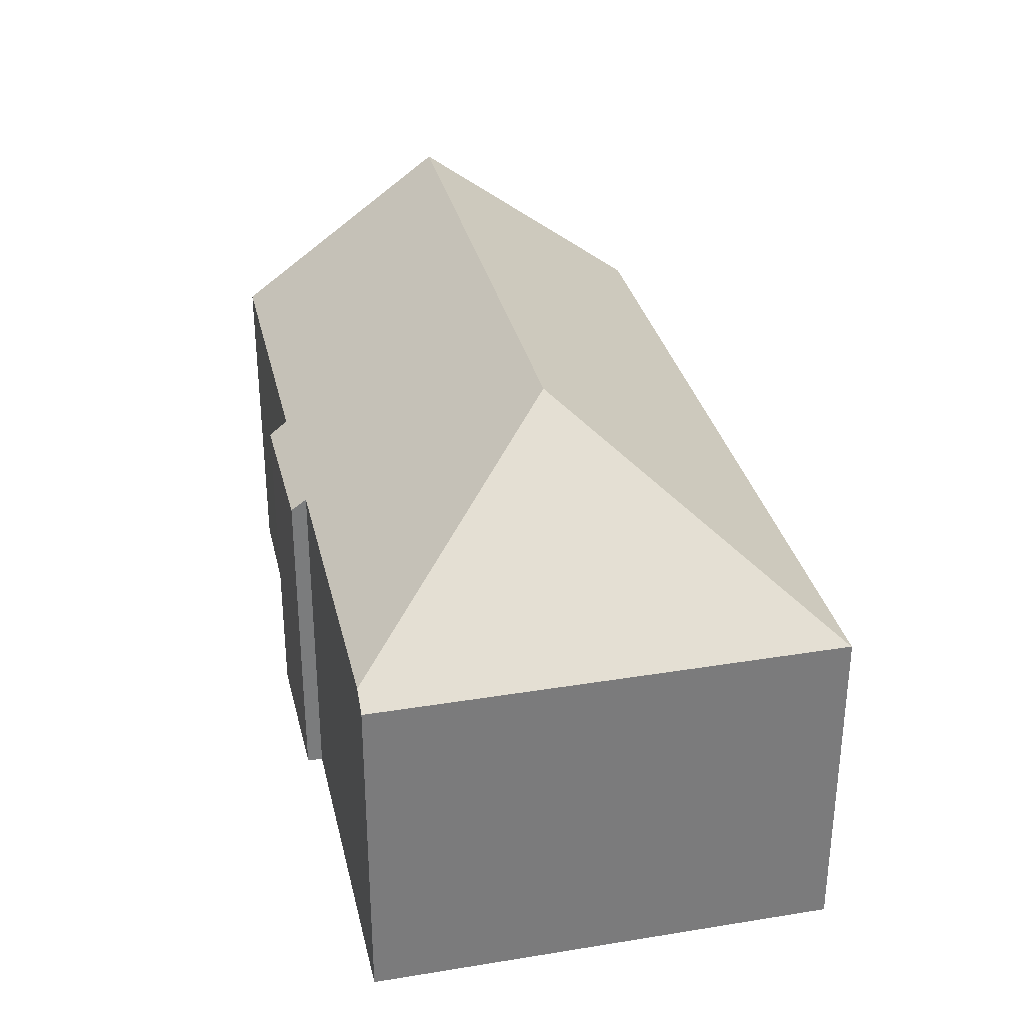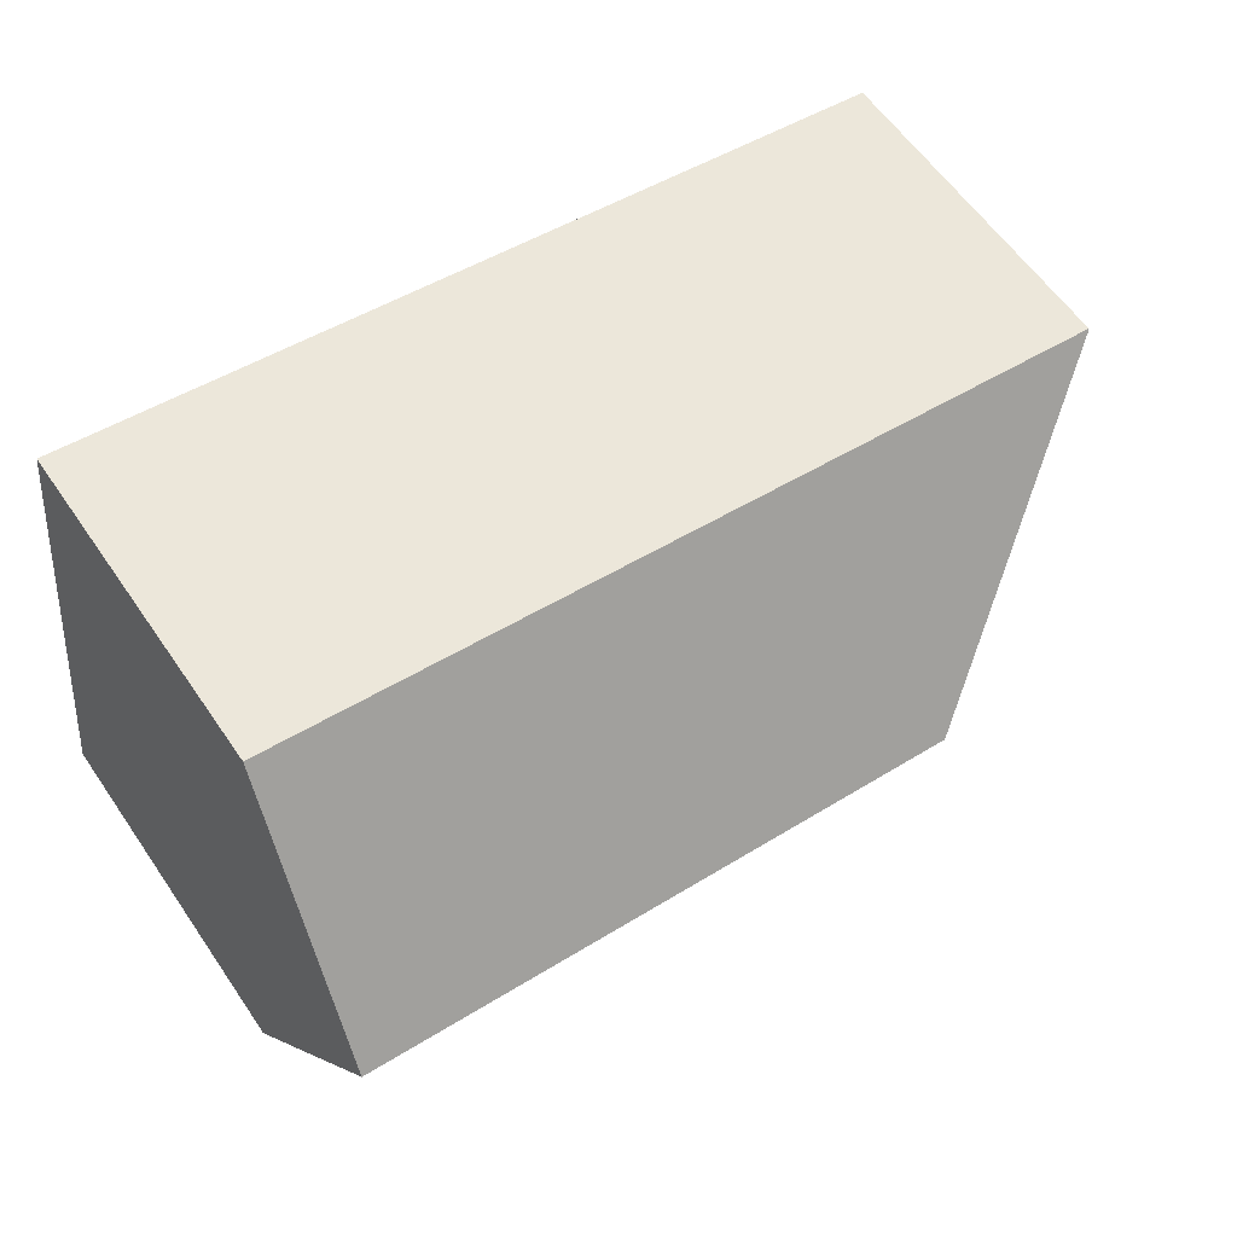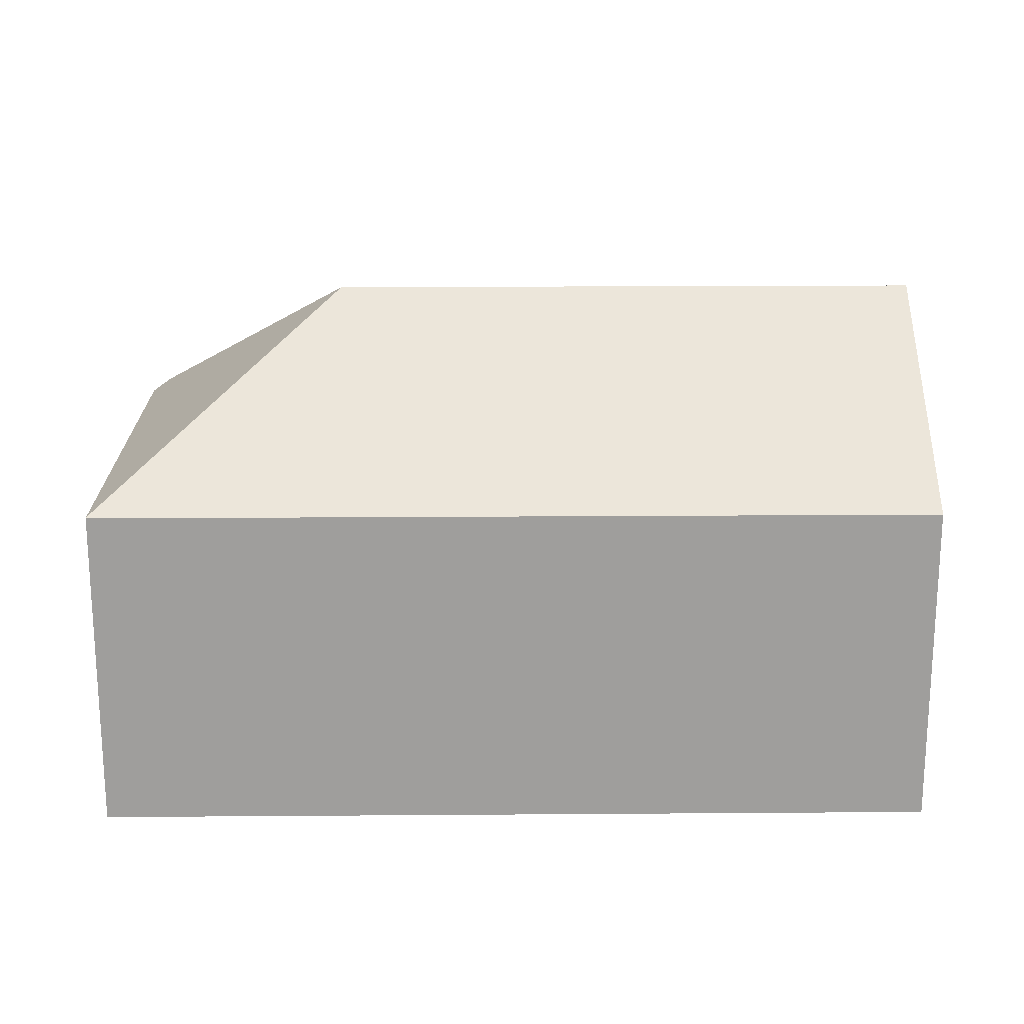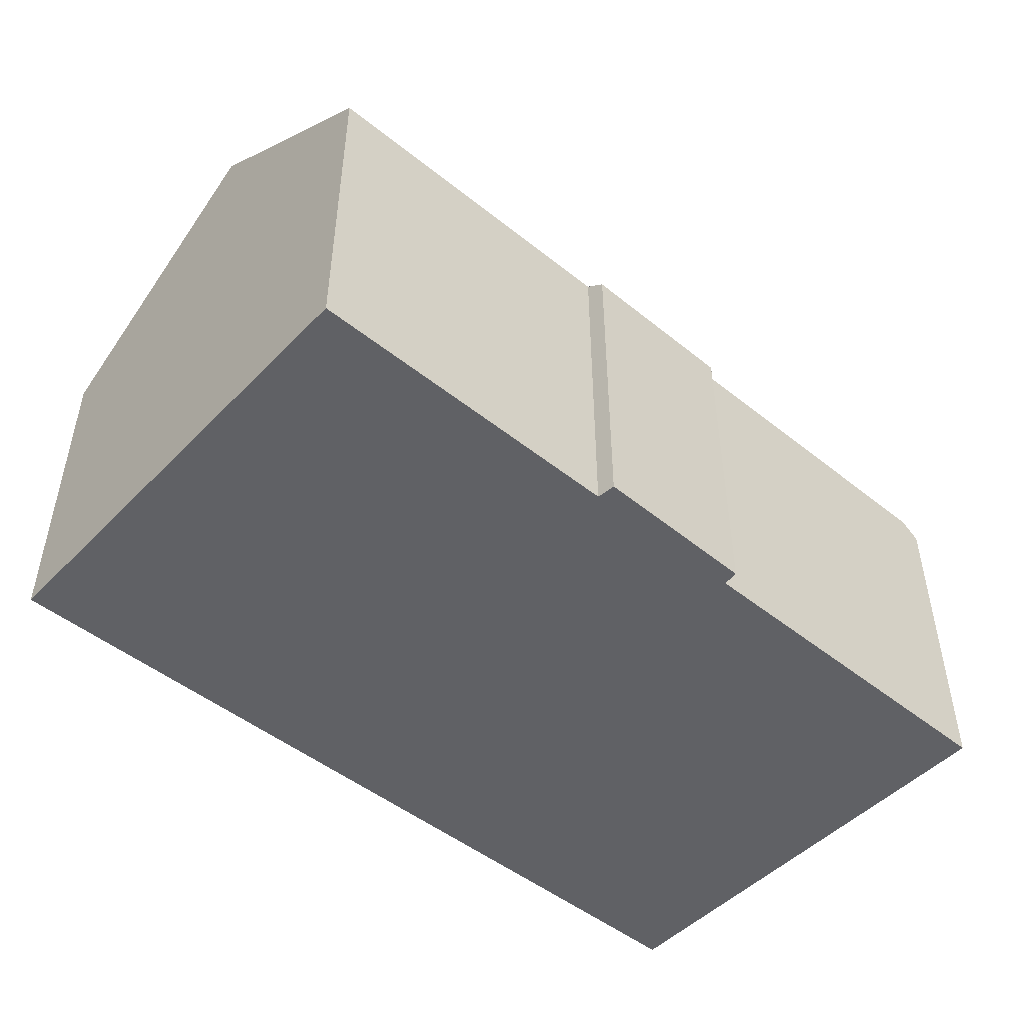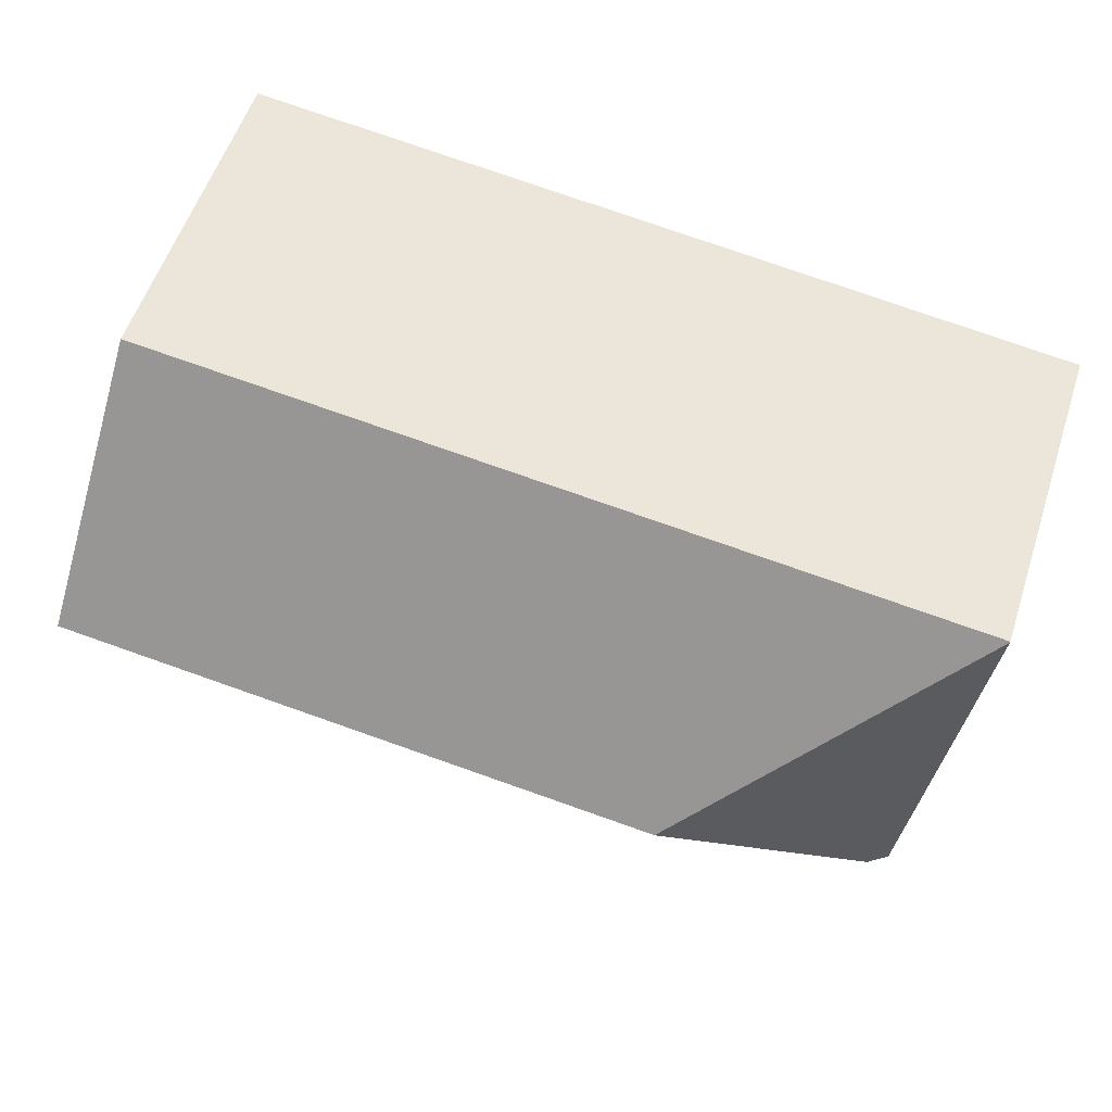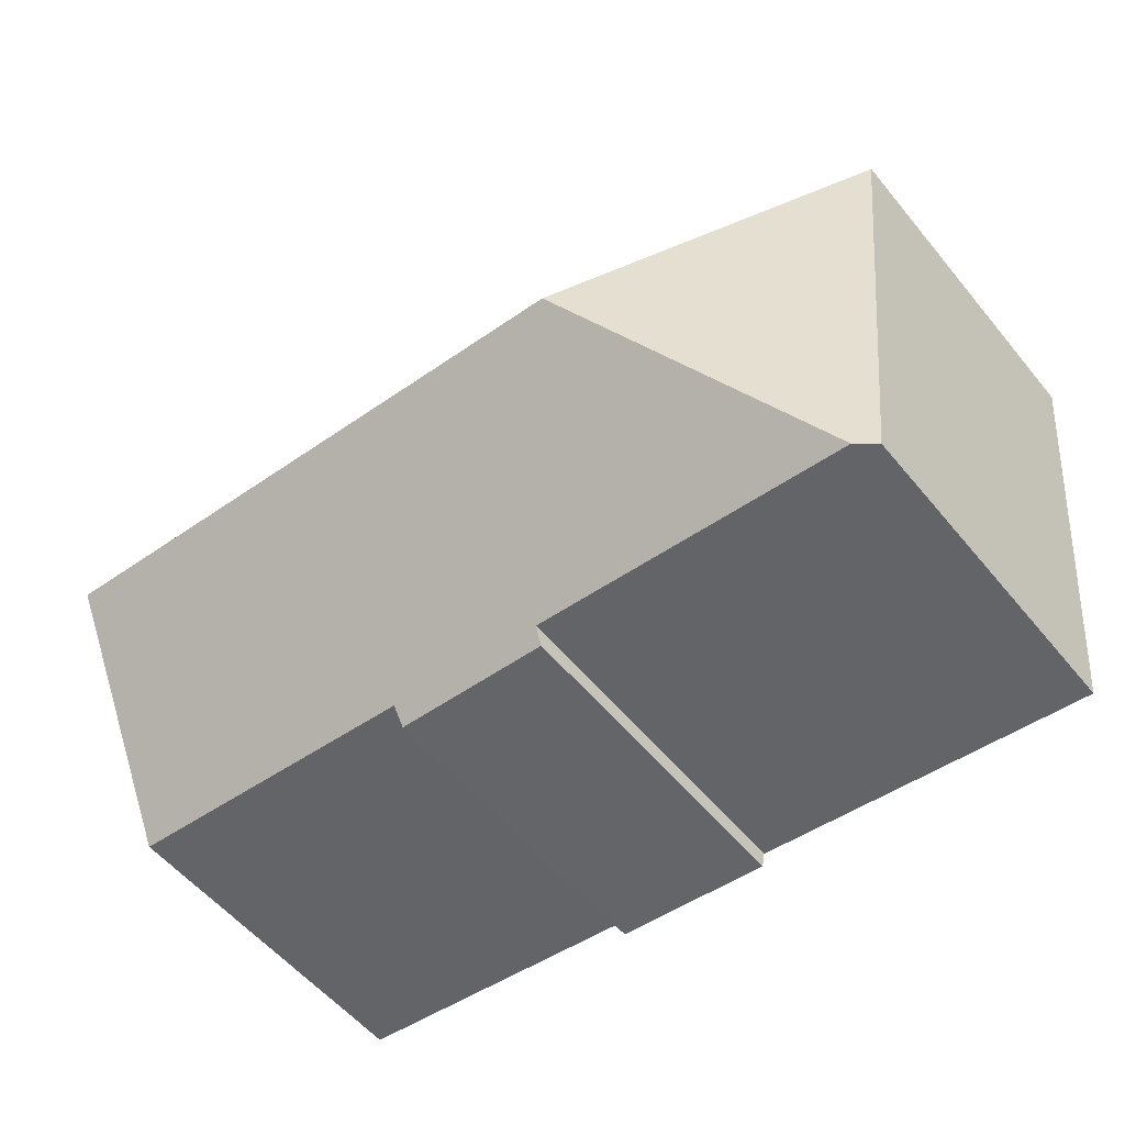
<metadata>
{"format":"obj","ext":"obj","renderer":"f3d","projection":"perspective","resolution":1024,"background":"white","views":[{"elev":31.8,"azim":-109.4,"up":"+Y"},{"elev":60.2,"azim":145.6,"up":"+Z"},{"elev":19.2,"azim":-7.7,"up":"+Y"},{"elev":-48.8,"azim":131.6,"up":"+Y"},{"elev":56.2,"azim":-161.9,"up":"+Z"},{"elev":-56.0,"azim":-141.1,"up":"+Z"}]}
</metadata>
<code>
v  6.134 11.55 -4.833
v  1.217 7.499 -10.57
v  0.002 7.53 -0.017
v  1.672 7.832 -10.52
v  0 7.518 4.603e-16
v  19.9 11.55 -3.165
v  19.24 7.518 2.332
v  9.373 7.547 -9.976
v  13.13 7.817 -9.147
v  13.13 7.504 -9.58
v  20.51 7.794 -8.284
v  9.303 7.805 -9.627
v  1.217 6.471e-16 -10.57
v  1.672 6.439e-16 -10.52
v  9.303 5.895e-16 -9.627
v  13.13 5.601e-16 -9.147
v  20.51 5.072e-16 -8.284
v  9.373 6.109e-16 -9.976
v  13.13 5.866e-16 -9.58
v  0.002 1.041e-18 -0.017
v  0 0 0
v  19.24 -1.428e-16 2.332
v  19.9 1.938e-16 -3.165
g defaultobject
f 1 2 3
f 2 1 4
f 1 3 5
f 6 5 7
f 5 6 1
f 8 9 10
f 9 6 11
f 6 9 8
f 6 8 12
f 6 12 4
f 6 4 1
f 4 13 2
f 13 4 12
f 13 12 14
f 14 12 15
f 11 16 9
f 16 11 17
f 10 18 8
f 18 10 19
f 13 3 2
f 3 13 20
f 3 20 5
f 5 20 21
f 8 15 12
f 15 8 18
f 21 7 5
f 7 21 22
f 22 6 7
f 6 22 11
f 11 22 23
f 11 23 17
f 16 10 9
f 10 16 19
f 21 23 22
f 23 21 17
f 17 21 16
f 16 21 19
f 19 21 15
f 15 21 14
f 14 21 20
f 14 20 13
f 18 19 15

</code>
